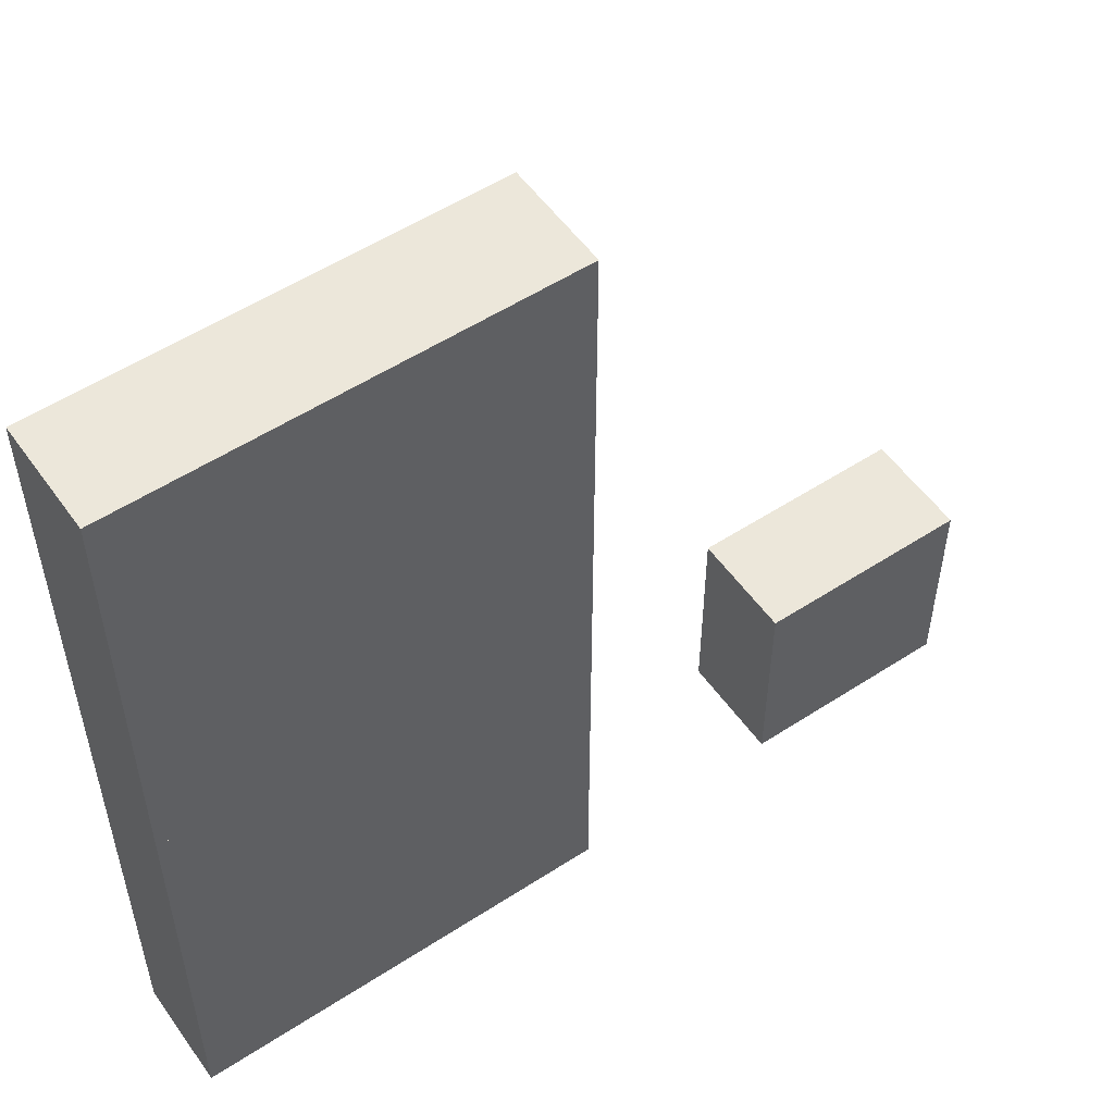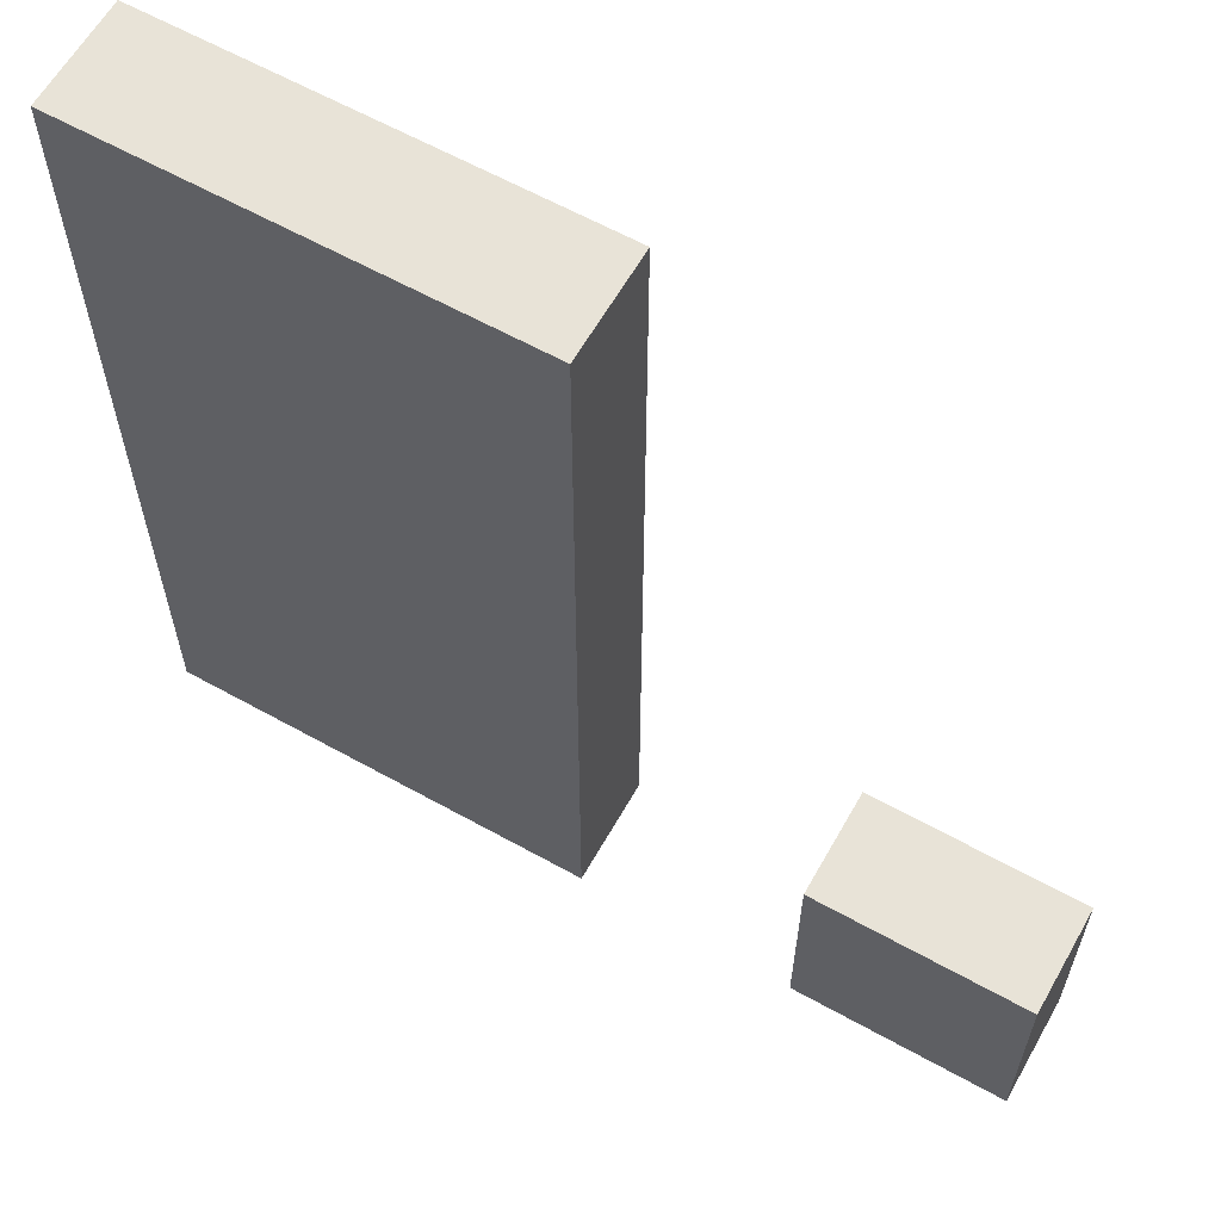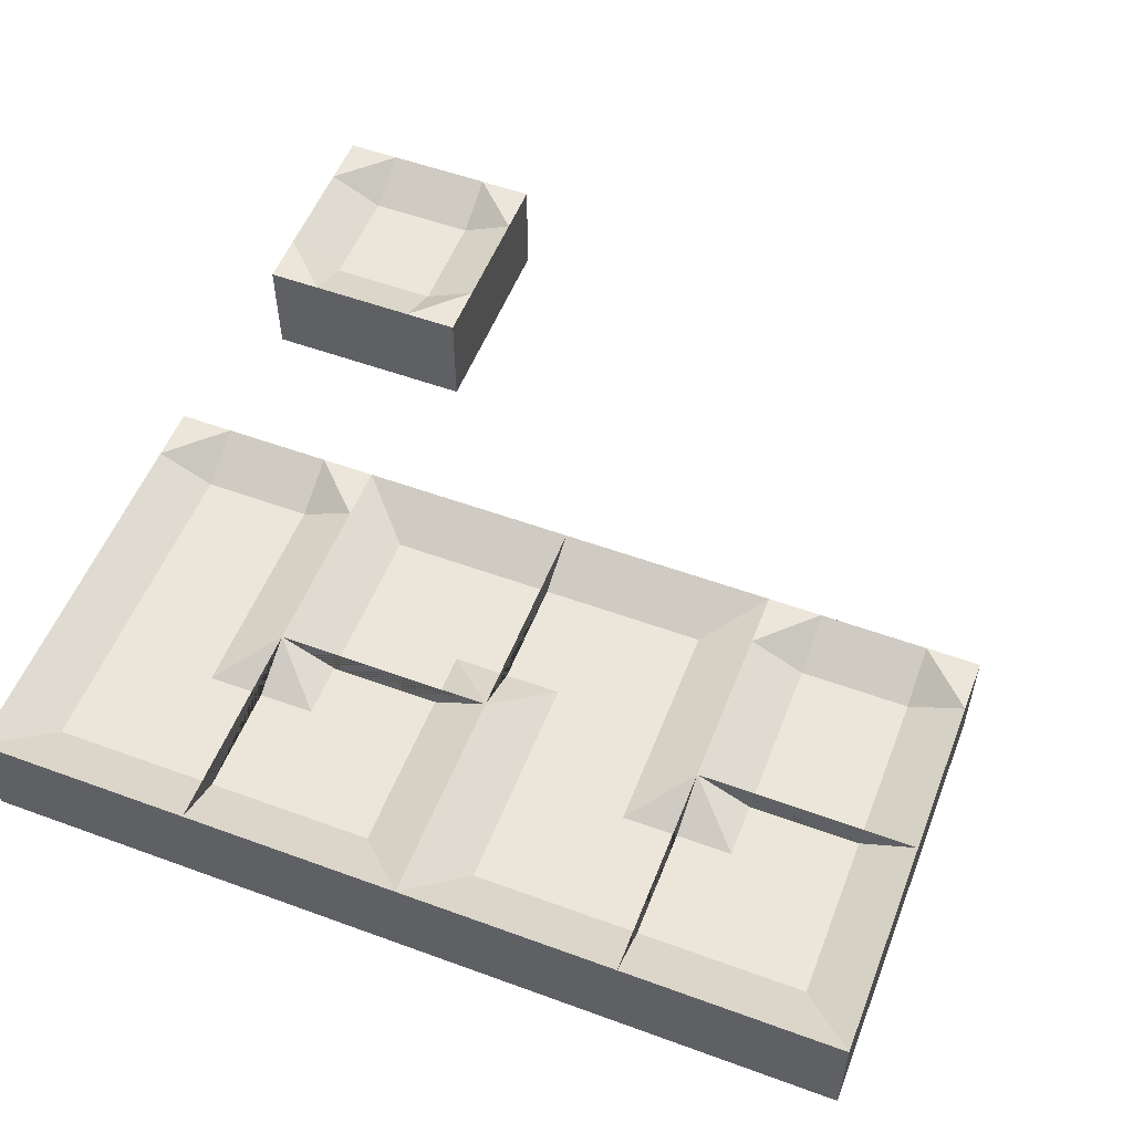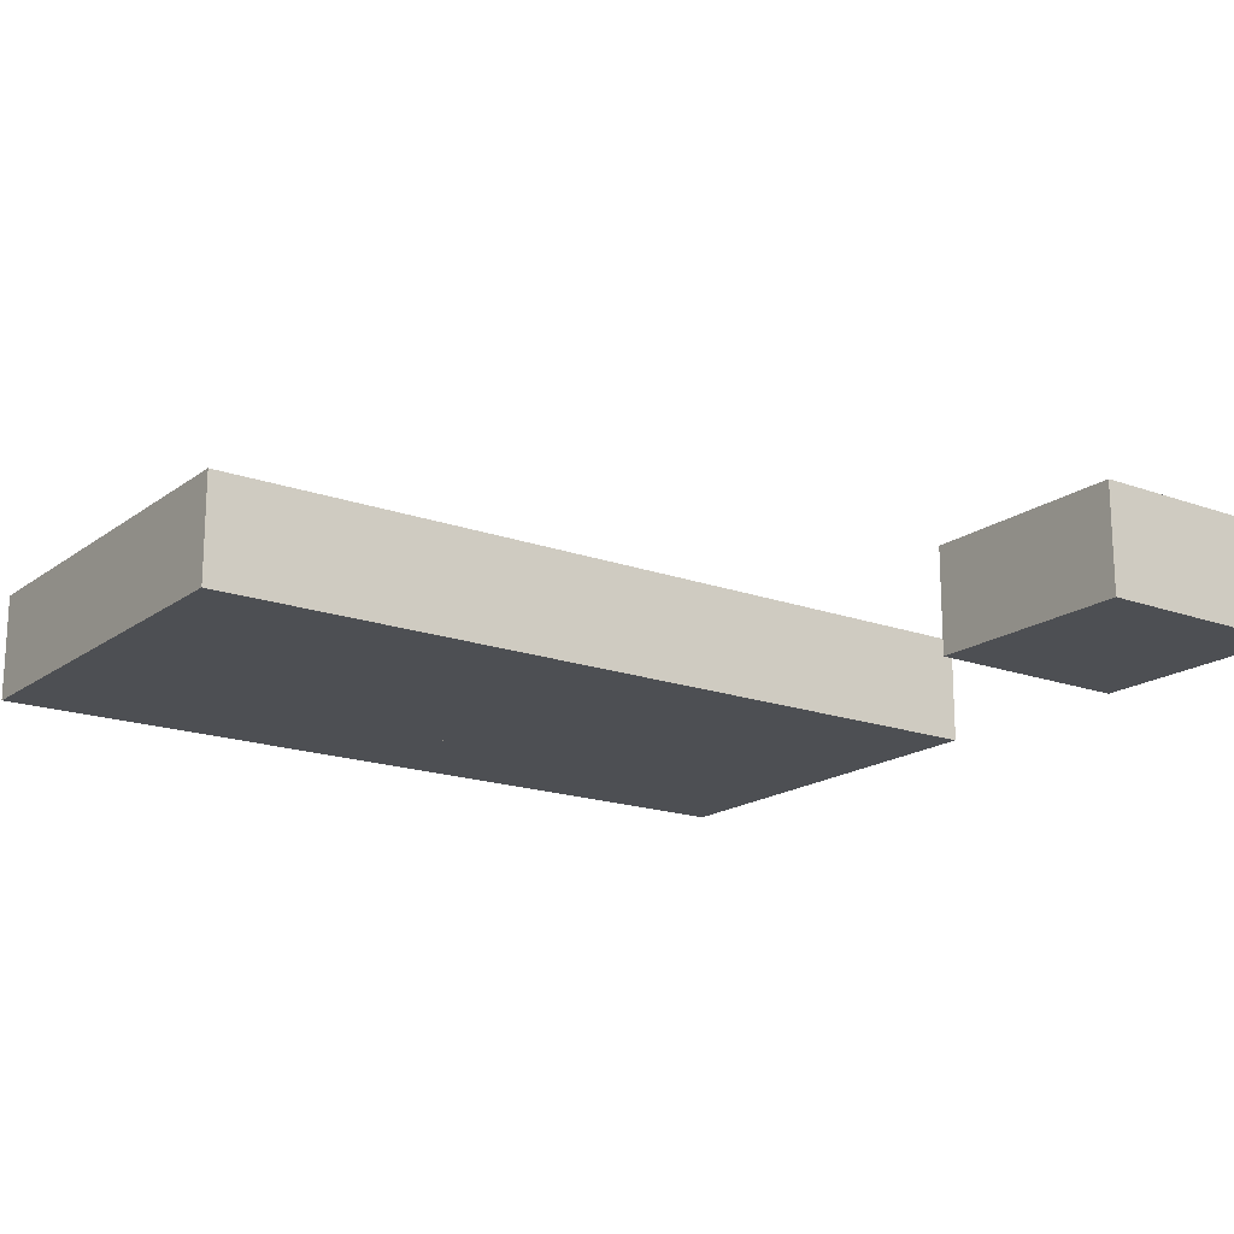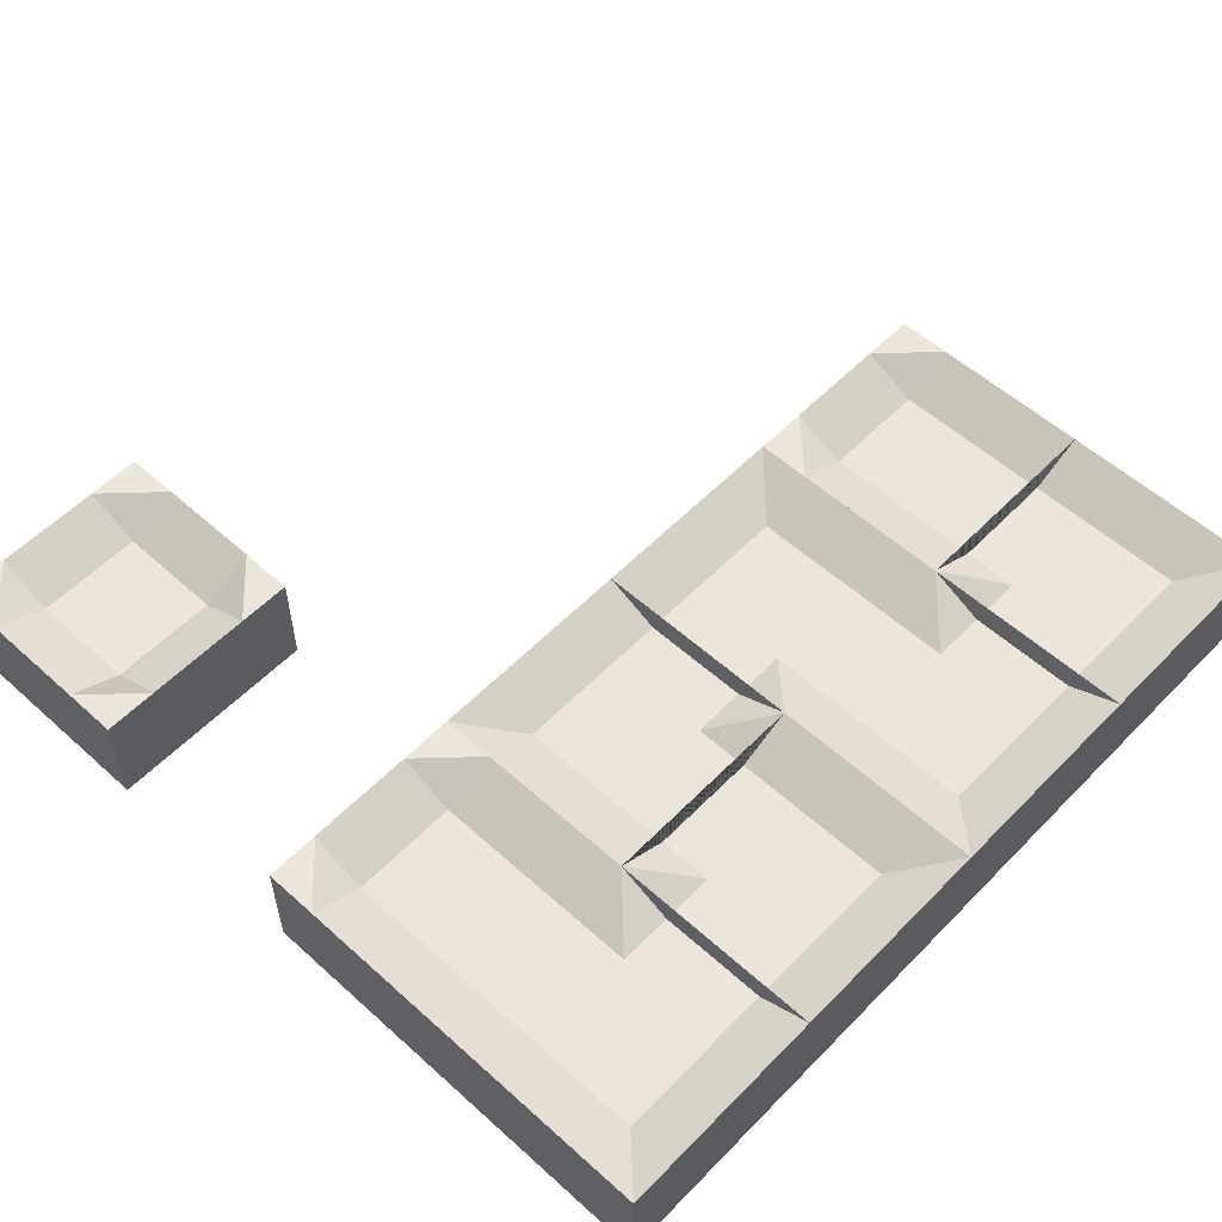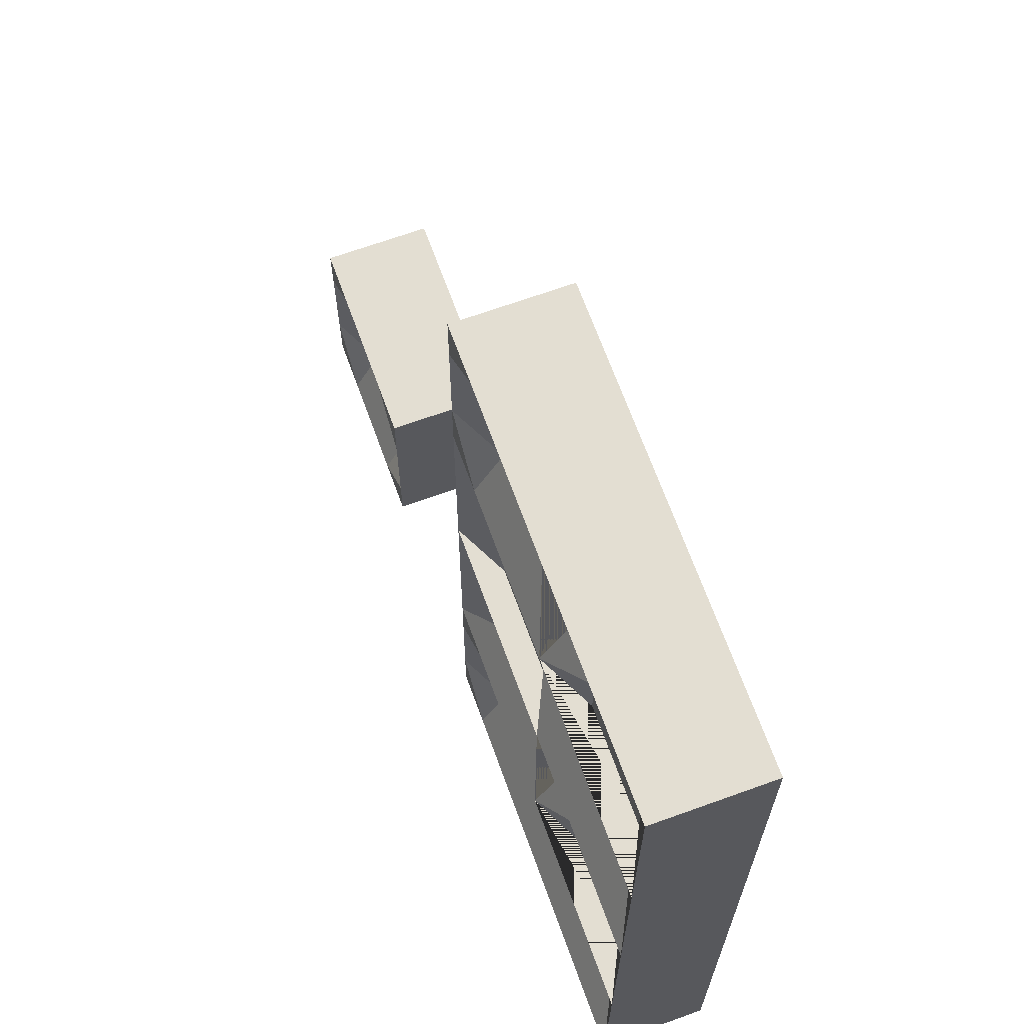
<metadata>
{"format":"obj","ext":"obj","renderer":"f3d","projection":"perspective","resolution":1024,"background":"white","views":[{"elev":54.0,"azim":-34.7,"up":"+Z"},{"elev":61.8,"azim":29.5,"up":"+Z"},{"elev":54.5,"azim":-68.8,"up":"+Y"},{"elev":-17.7,"azim":54.4,"up":"+Y"},{"elev":55.8,"azim":-136.7,"up":"+Y"},{"elev":67.6,"azim":-109.9,"up":"+Z"}]}
</metadata>
<code>
o corner.0.0_corner.261
v -0.5 0.25 0.5
v 1 -0.5 -1
v 1 0.5 -1
v -1 -0.5 -1
v -1 0.5 -1
v 1 -0.5 1
v 1 0.5 1
v -1 -0.5 1
v -1 0.5 1
v 1 0.25 0.5
v 1 0.25 -0.5
v -0.5 0.25 -1
v 0.5 0.25 -1
v 0.5 0 -0.5
v 0.5 0 -0.5
v 0.5 0.25 -0.5
f 4 8 9 5
f 8 6 7 9
f 4 2 6 8
f 3 11 10 7 6 2
f 4 5 12 13 3 2
f 1 10 11 16 13 12
f 10 1 9 7
f 5 9 1 12
f 3 13 16
f 3 16 11
l 14 11
l 14 11
l 14 13
l 15 14
l 14 16
o corner.0.1_corner.262
v -0.5 0.25 -2.5
v 1 -0.5 -1
v 1 0.5 -1
v 1 -0.5 -3
v 1 0.5 -3
v -1 -0.5 -1
v -1 0.5 -1
v -1 -0.5 -3
v -1 0.5 -3
v -0.5 0.25 -1
v 0.5 0.25 -1
v 1 0.25 -2.5
v 1 0.25 -1.5
v 0.5 0 -1.5
v 0.5 0 -1.5
v 0.5 0.25 -1.5
f 20 24 25 21
f 24 22 23 25
f 20 18 22 24
f 19 27 26 23 22 18
f 20 21 28 29 19 18
f 17 26 27 32 29 28
f 26 17 25 23
f 21 25 17 28
f 19 29 32
f 19 32 27
l 30 27
l 30 27
l 30 29
l 31 30
l 30 32
o corner.0.2_corner.263
v -0.5 0.25 -3.5
v 1 -0.5 -5
v 1 0.5 -5
v -1 -0.5 -5
v -1 0.5 -5
v 1 -0.5 -3
v 1 0.5 -3
v -1 -0.5 -3
v -1 0.5 -3
v 1 0.25 -3.5
v 1 0.25 -4.5
v -0.5 0.25 -5
v 0.5 0.25 -5
v 0.5 0 -4.5
v 0.5 0 -4.5
v 0.5 0.25 -4.5
f 36 40 41 37
f 40 38 39 41
f 36 34 38 40
f 35 43 42 39 38 34
f 36 37 44 45 35 34
f 33 42 43 48 45 44
f 42 33 41 39
f 37 41 33 44
f 35 45 48
f 35 48 43
l 46 43
l 46 43
l 46 45
l 47 46
l 46 48
o corner.0.3_corner.264
v -0.5 0.25 -6.5
v 1 -0.5 -5
v 1 0.5 -5
v 1 -0.5 -7
v 1 0.5 -7
v -1 -0.5 -5
v -1 0.5 -5
v -1 -0.5 -7
v -1 0.5 -7
v -0.5 0.25 -5
v 0.5 0.25 -5
v 1 0.25 -6.5
v 1 0.25 -5.5
v 0.5 0 -5.5
v 0.5 0 -5.5
v 0.5 0.25 -5.5
f 52 56 57 53
f 56 54 55 57
f 52 50 54 56
f 51 59 58 55 54 50
f 52 53 60 61 51 50
f 49 58 59 64 61 60
f 58 49 57 55
f 53 57 49 60
f 51 61 64
f 51 64 59
l 62 59
l 62 59
l 62 61
l 63 62
l 62 64
o ending.1.0_ending.105
v 2.5 0.25 0.5
v 2.5 0.25 -0.5
v 1 -0.5 1
v 1 0.5 1
v 3 -0.5 1
v 3 0.5 1
v 1 -0.5 -1
v 1 0.5 -1
v 3 -0.5 -1
v 3 0.5 -1
v 1 0.25 -0.5
v 1 0.25 0.5
v 3 0.5 -0.5
v 3 0.5 0.5
v 2.5 0.5 -1
v 2.5 0.5 1
f 69 73 74 77 78 70
f 67 69 70 80 68
f 80 70 78
f 73 71 72 79 74
f 79 77 74
f 69 67 71 73
f 74 73 71 72
f 70 68 67 69
f 67 68 76 75 72 71
f 66 75 76 65
f 77 79 66
f 80 78 65
f 65 78 77 66
f 75 66 79 72
f 65 76 68 80
o corner.1.1_corner.265
v 2.5 0.25 -1.5
v 1 -0.5 -3
v 1 0.5 -3
v 1 -0.5 -1
v 1 0.5 -1
v 3 -0.5 -3
v 3 0.5 -3
v 3 -0.5 -1
v 3 0.5 -1
v 2.5 0.25 -3
v 1.5 0.25 -3
v 1 0.25 -1.5
v 1 0.25 -2.5
v 1.5 0 -2.5
v 1.5 0 -2.5
v 1.5 0.25 -2.5
f 84 88 89 85
f 88 86 87 89
f 84 82 86 88
f 83 91 90 87 86 82
f 84 85 92 93 83 82
f 81 90 91 96 93 92
f 90 81 89 87
f 85 89 81 92
f 83 93 96
f 83 96 91
l 94 91
l 94 91
l 94 93
l 95 94
l 94 96
o corner.1.2_corner.266
v 2.5 0.25 -4.5
v 1 -0.5 -3
v 1 0.5 -3
v 3 -0.5 -3
v 3 0.5 -3
v 1 -0.5 -5
v 1 0.5 -5
v 3 -0.5 -5
v 3 0.5 -5
v 1 0.25 -4.5
v 1 0.25 -3.5
v 2.5 0.25 -3
v 1.5 0.25 -3
v 1.5 0 -3.5
v 1.5 0 -3.5
v 1.5 0.25 -3.5
f 100 104 105 101
f 104 102 103 105
f 100 98 102 104
f 99 107 106 103 102 98
f 100 101 108 109 99 98
f 97 106 107 112 109 108
f 106 97 105 103
f 101 105 97 108
f 99 109 112
f 99 112 107
l 110 107
l 110 107
l 110 109
l 111 110
l 110 112
o ending.1.3_ending.106
v 2.5 0.25 -5.5
v 2.5 0.25 -6.5
v 1 -0.5 -5
v 1 0.5 -5
v 3 -0.5 -5
v 3 0.5 -5
v 1 -0.5 -7
v 1 0.5 -7
v 3 -0.5 -7
v 3 0.5 -7
v 1 0.25 -6.5
v 1 0.25 -5.5
v 3 0.5 -6.5
v 3 0.5 -5.5
v 2.5 0.5 -7
v 2.5 0.5 -5
f 117 121 122 125 126 118
f 115 117 118 128 116
f 128 118 126
f 121 119 120 127 122
f 127 125 122
f 117 115 119 121
f 122 121 119 120
f 118 116 115 117
f 115 116 124 123 120 119
f 114 123 124 113
f 125 127 114
f 128 126 113
f 113 126 125 114
f 123 114 127 120
f 113 124 116 128
o hole.3.3_Cube.054
v 5.5 0.25 -6.5
v 5 -0.5 -7
v 5 0.5 -7
v 5.5 0.5 -7
v 5 0.5 -6.5
v 6.5 0.25 -6.5
v 7 -0.5 -7
v 7 0.5 -7
v 6.5 0.5 -7
v 7 0.5 -6.5
v 5.5 0.25 -5.5
v 5 -0.5 -5
v 5 0.5 -5
v 5.5 0.5 -5
v 5 0.5 -5.5
v 6.5 0.25 -5.5
v 7 -0.5 -5
v 7 0.5 -5
v 6.5 0.5 -5
v 7 0.5 -5.5
f 133 132 131
f 138 136 137
f 143 141 142
f 148 147 146
f 131 132 137 136 135 130
f 136 138 148 146 145 135
f 130 140 141 143 133 131
f 141 140 145 146 147 142
f 140 130 135 145
f 133 129 132
f 138 137 134
f 133 143 139 129
f 143 142 139
f 134 129 139 144
f 138 134 144 148
f 148 144 147
f 132 129 134 137
f 142 147 144 139

</code>
